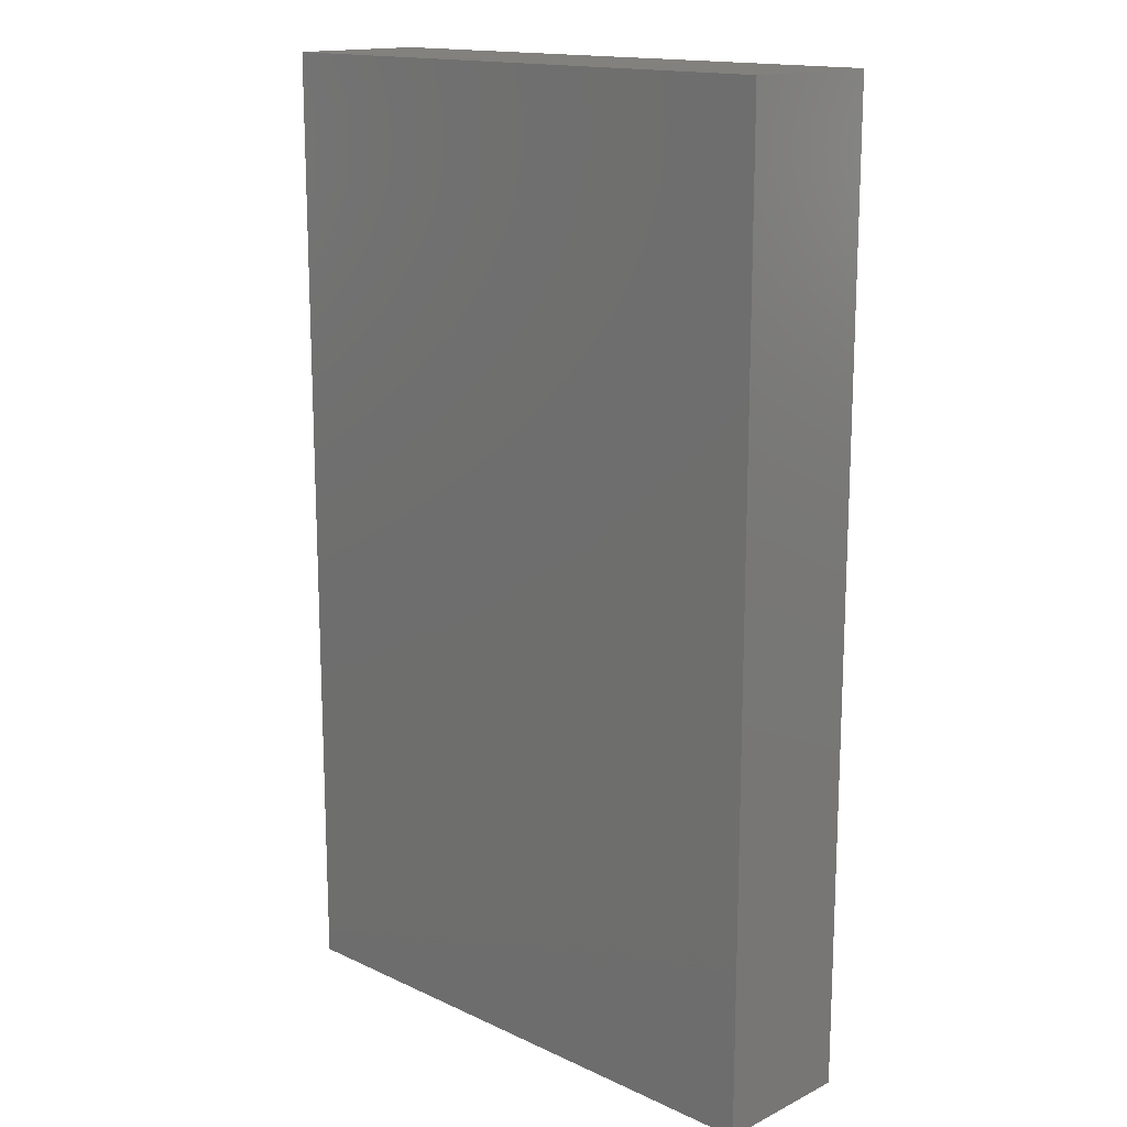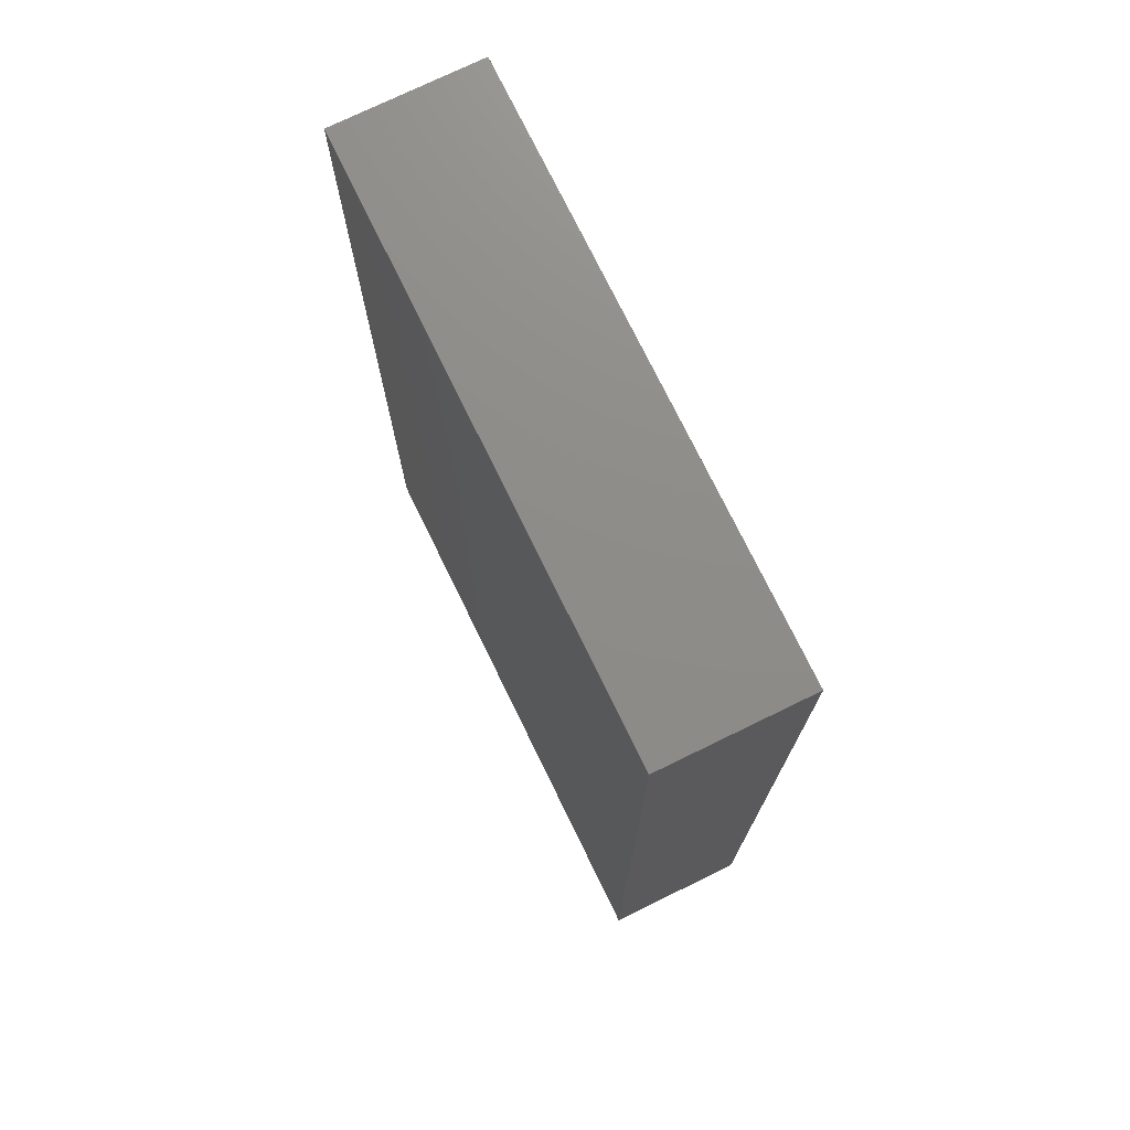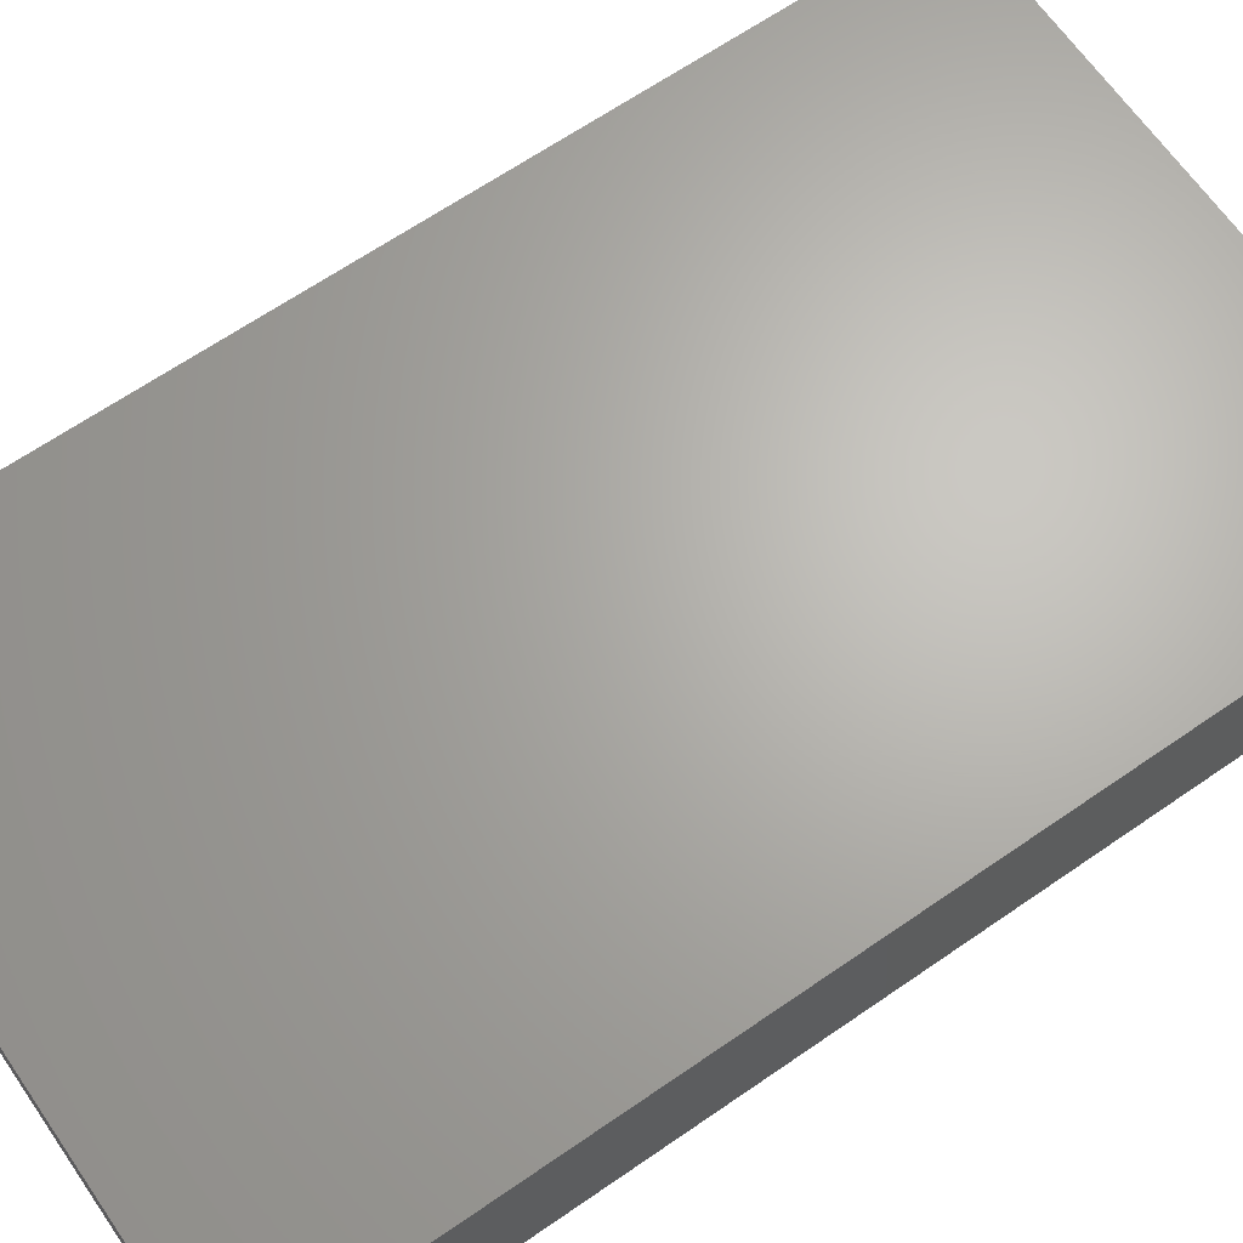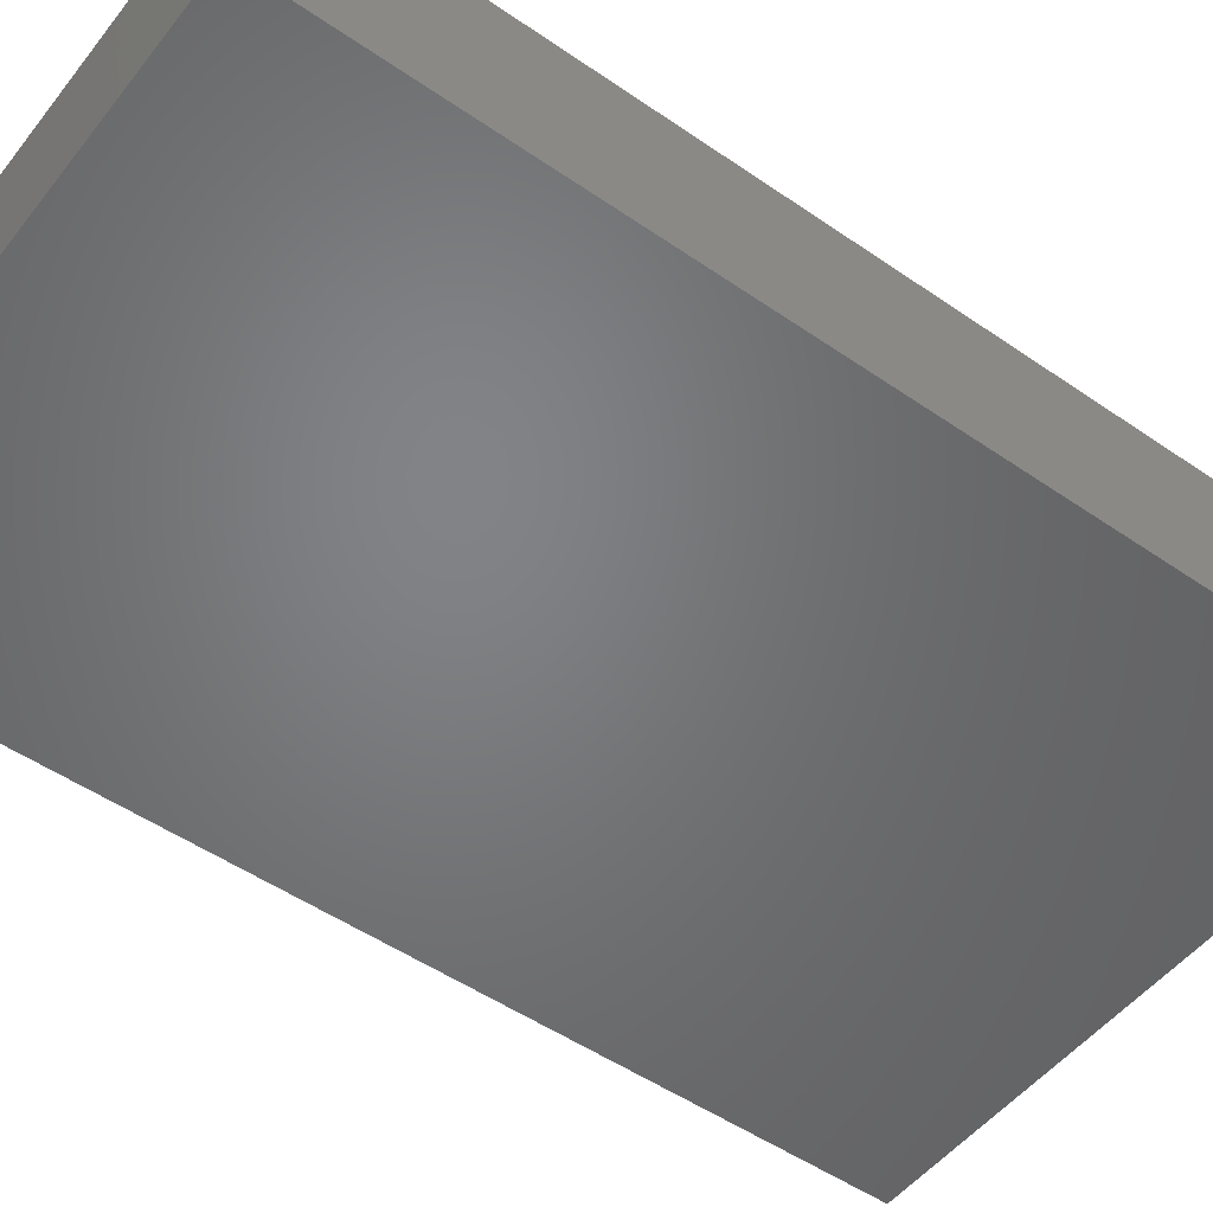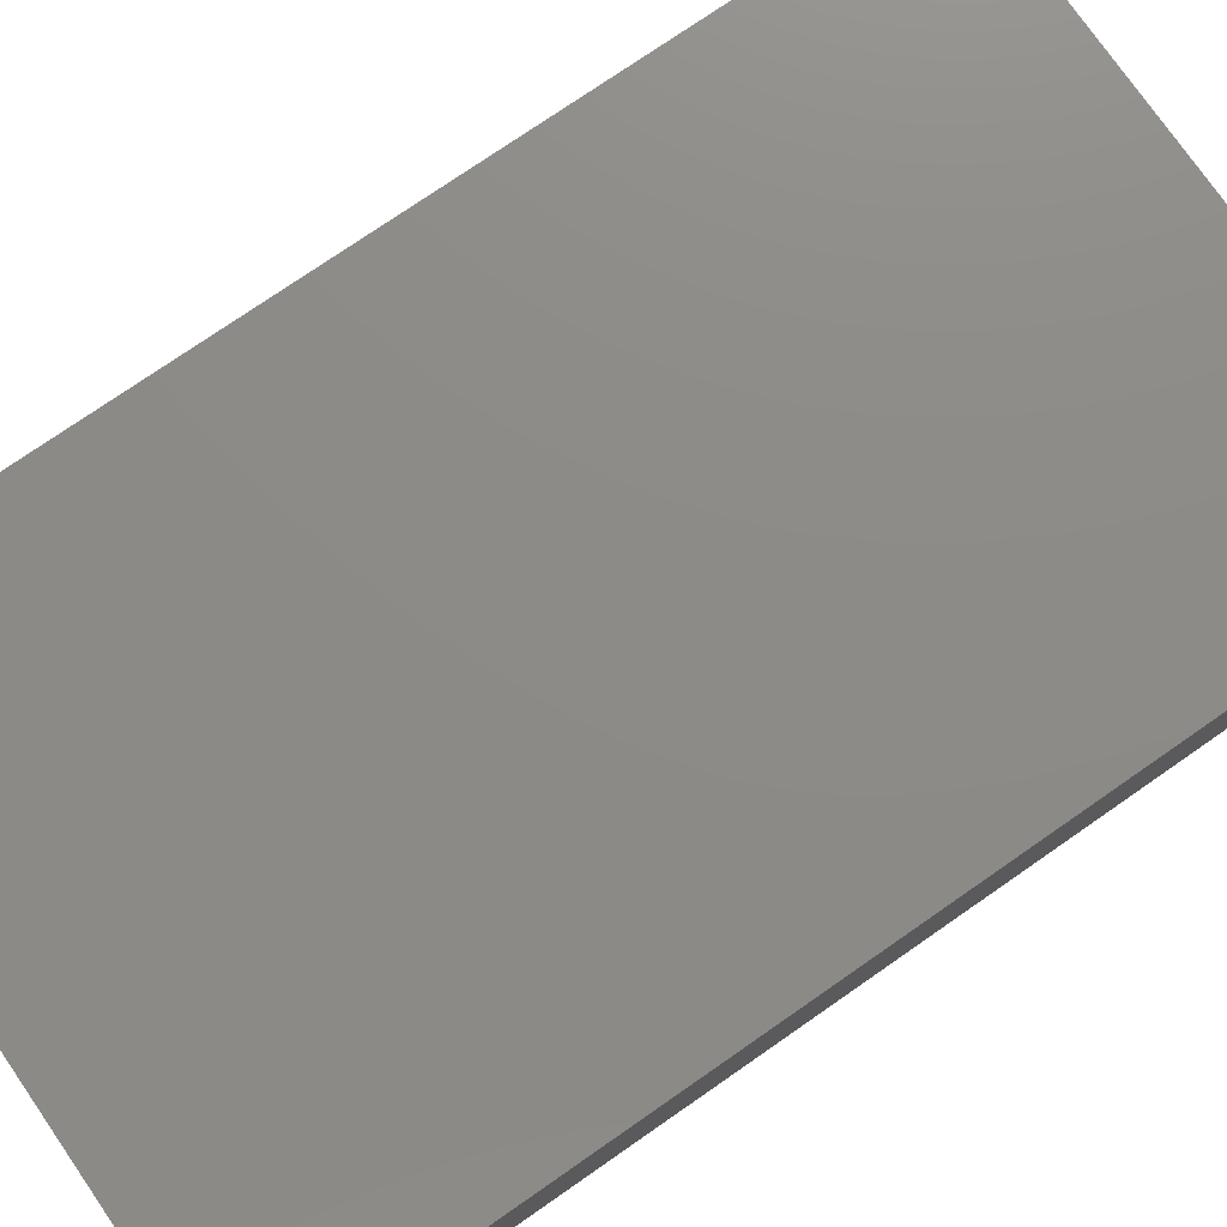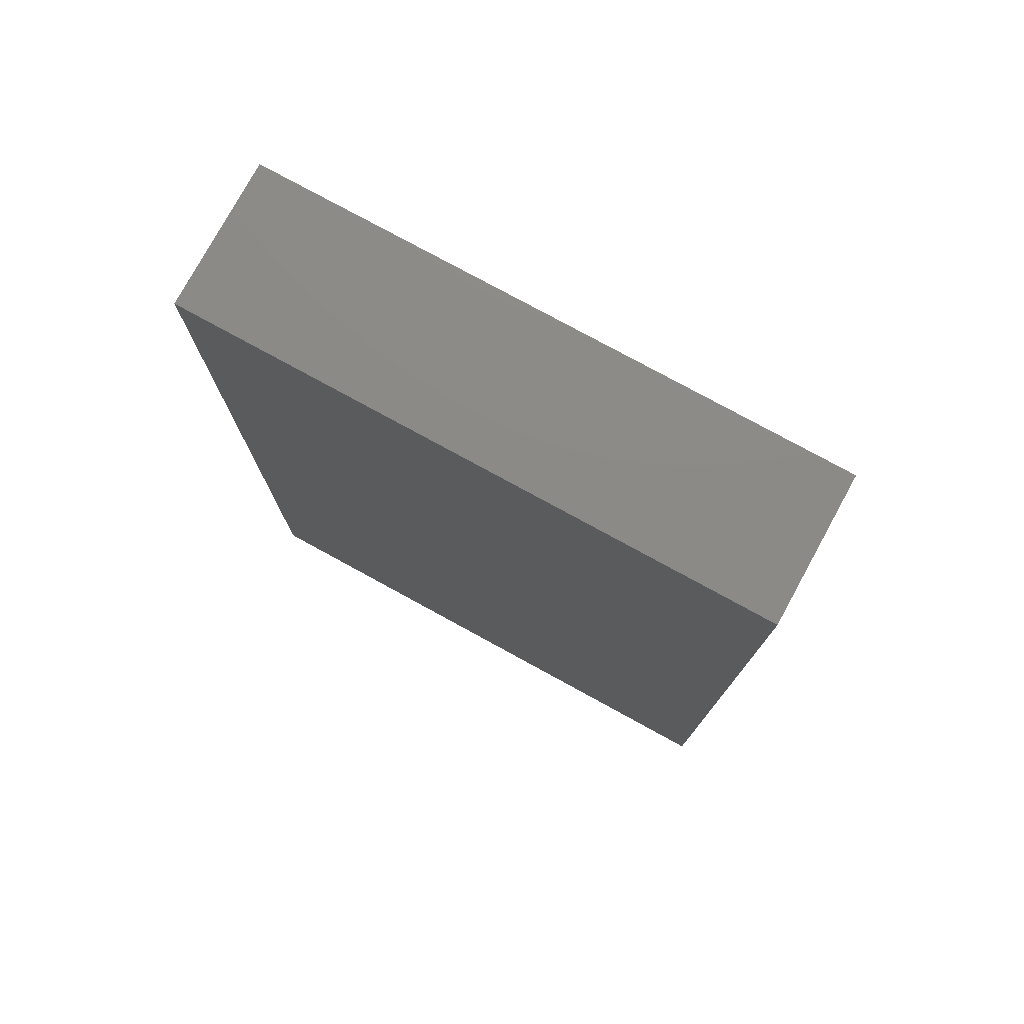
<metadata>
{"format":"stl","ext":"stl","renderer":"f3d","projection":"perspective","resolution":1024,"background":"white","views":[{"elev":15.5,"azim":44.2,"up":"+Y"},{"elev":74.7,"azim":-116.0,"up":"+Y"},{"elev":66.0,"azim":55.3,"up":"+Z"},{"elev":-51.1,"azim":53.1,"up":"+Z"},{"elev":76.1,"azim":55.3,"up":"+Z"},{"elev":77.5,"azim":-151.3,"up":"+Y"}]}
</metadata>
<code>
# stl→obj: 8 verts, 12 faces
v 0.04715 0.3287 0.3969
v -0.05952 0.3287 0.3969
v -0.05952 0.3287 0.3702
v 0.04715 0.3287 0.3702
v 0.04715 0.5065 0.3702
v -0.05952 0.5065 0.3702
v 0.04715 0.5065 0.3969
v -0.05952 0.5065 0.3969
f 1 2 3
f 1 3 4
f 5 4 3
f 5 3 6
f 5 7 1
f 5 1 4
f 8 7 5
f 8 5 6
f 8 6 3
f 8 3 2
f 8 2 1
f 8 1 7

</code>
